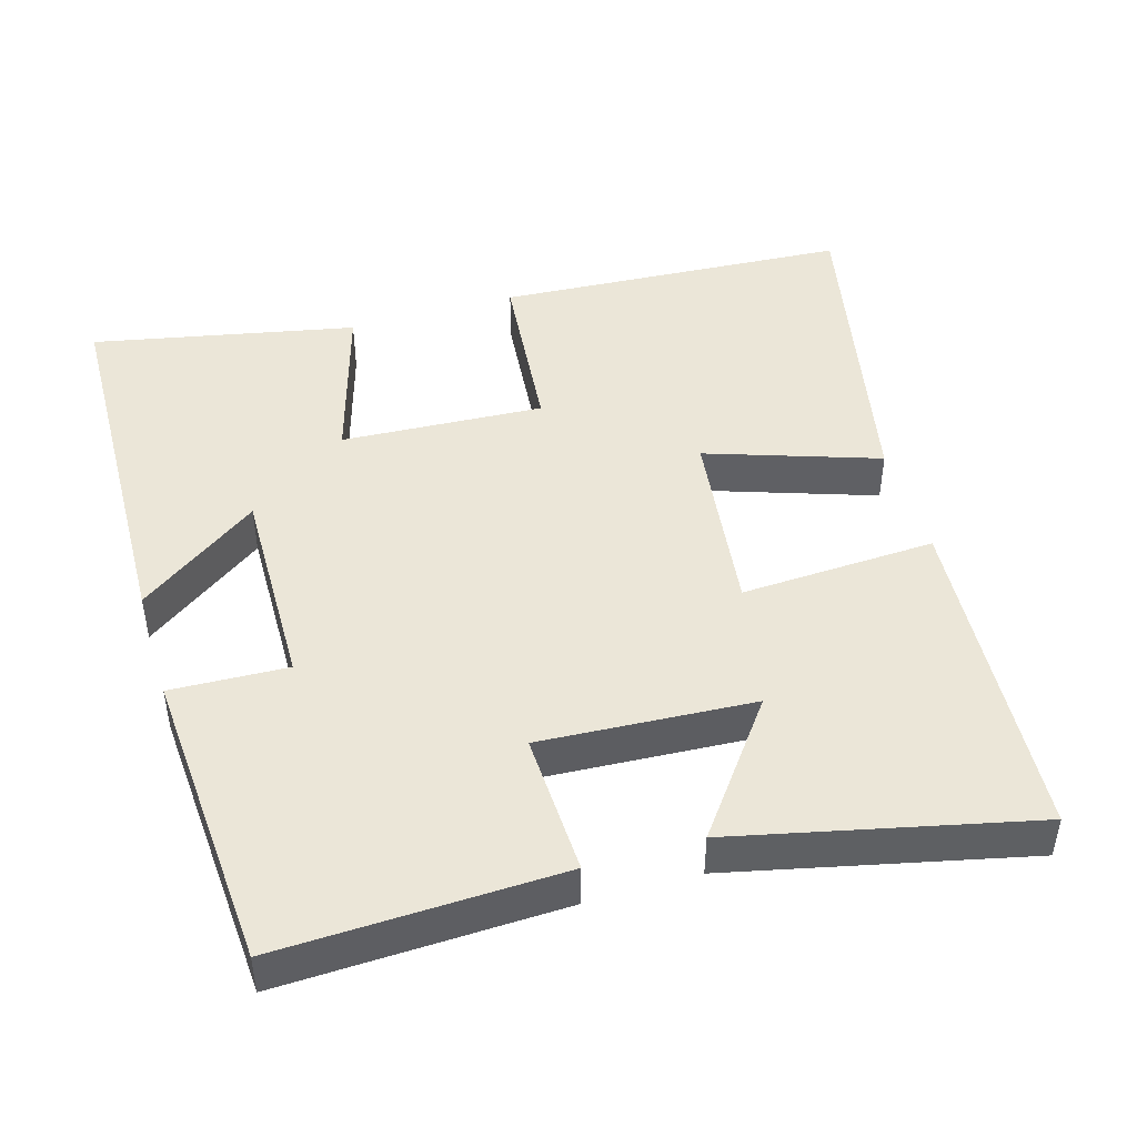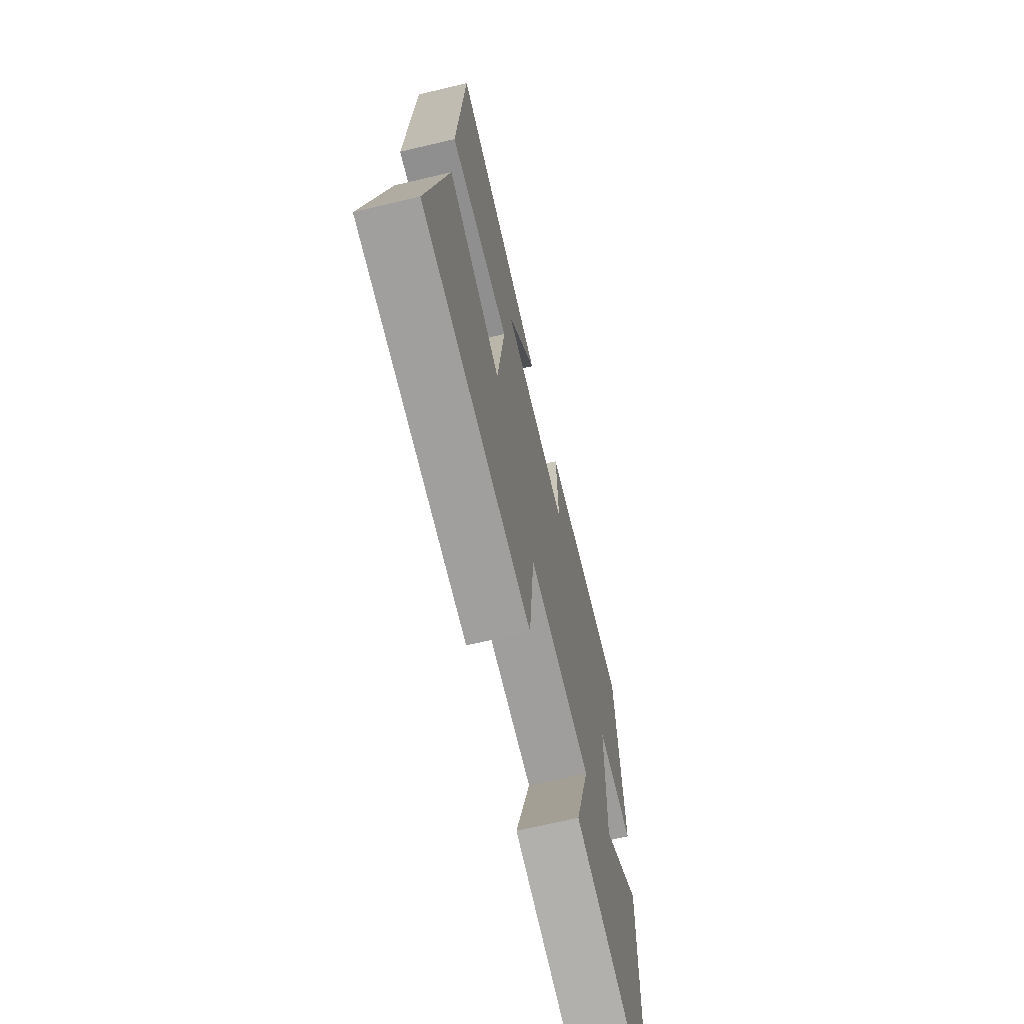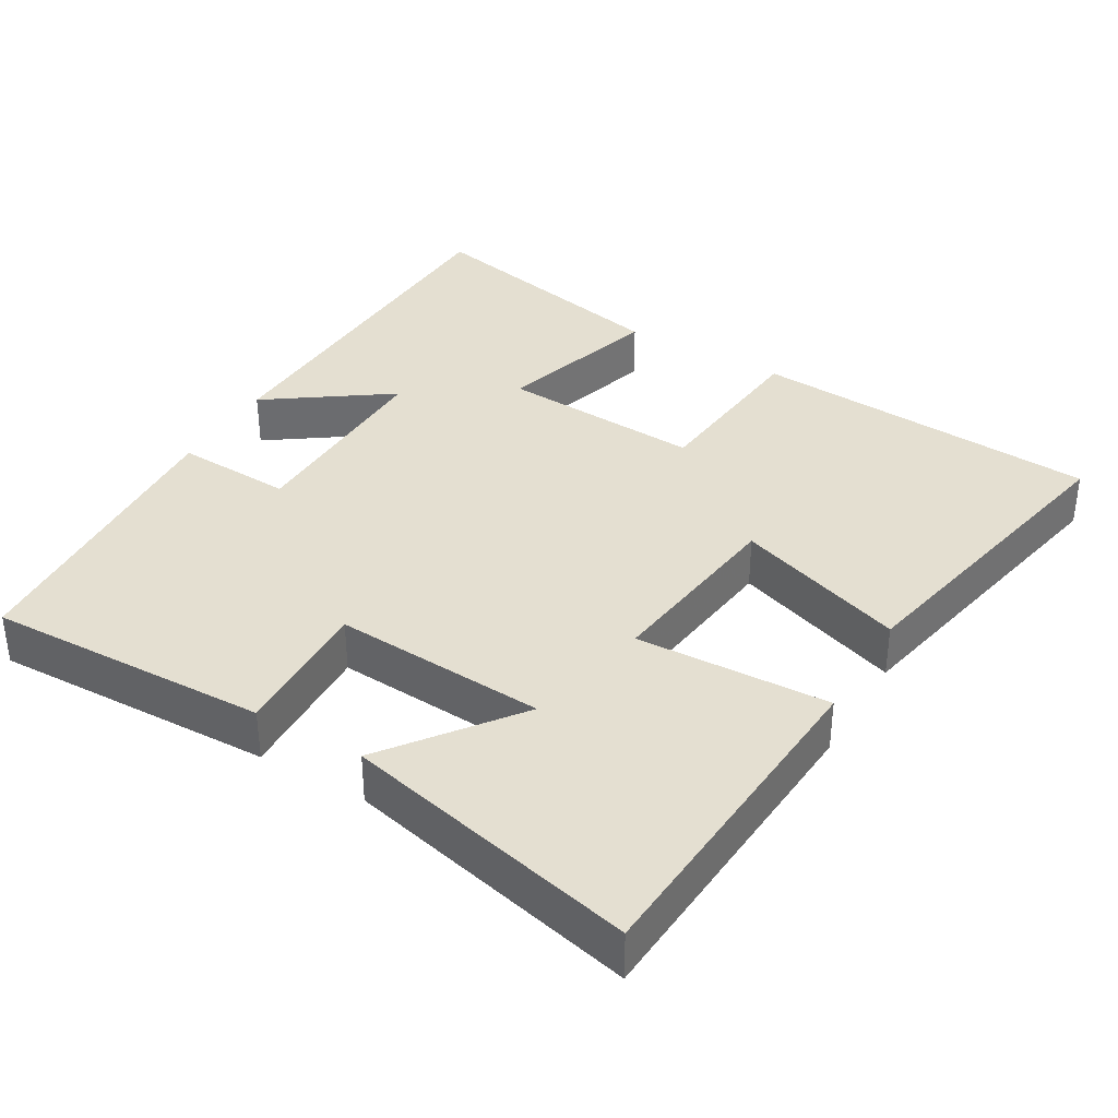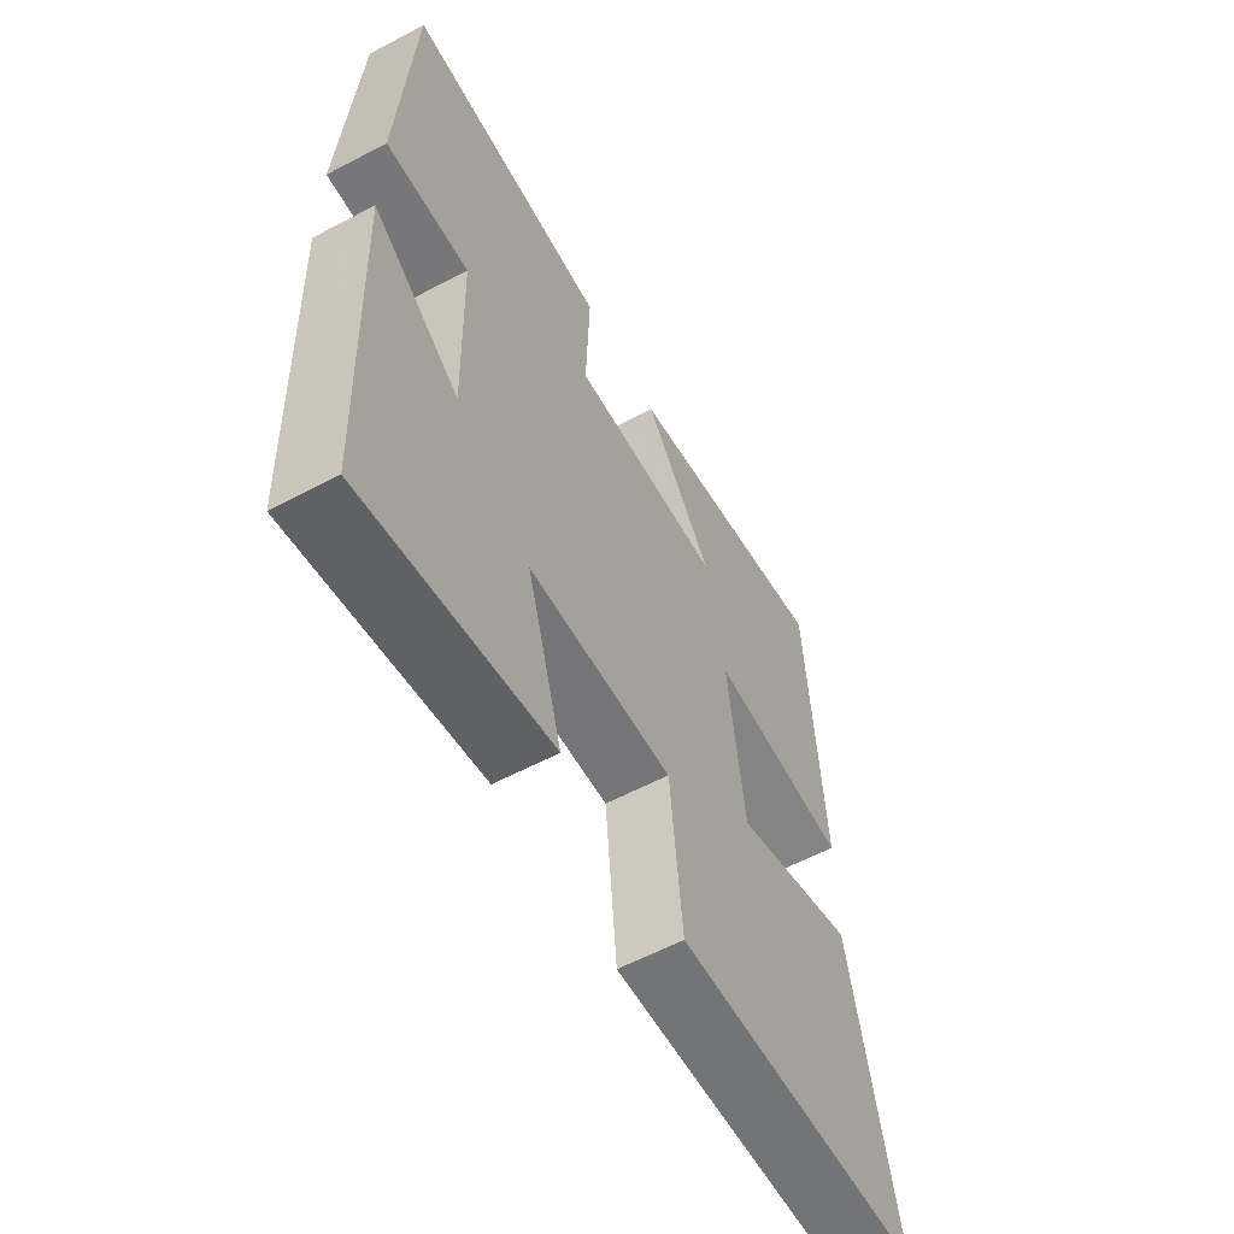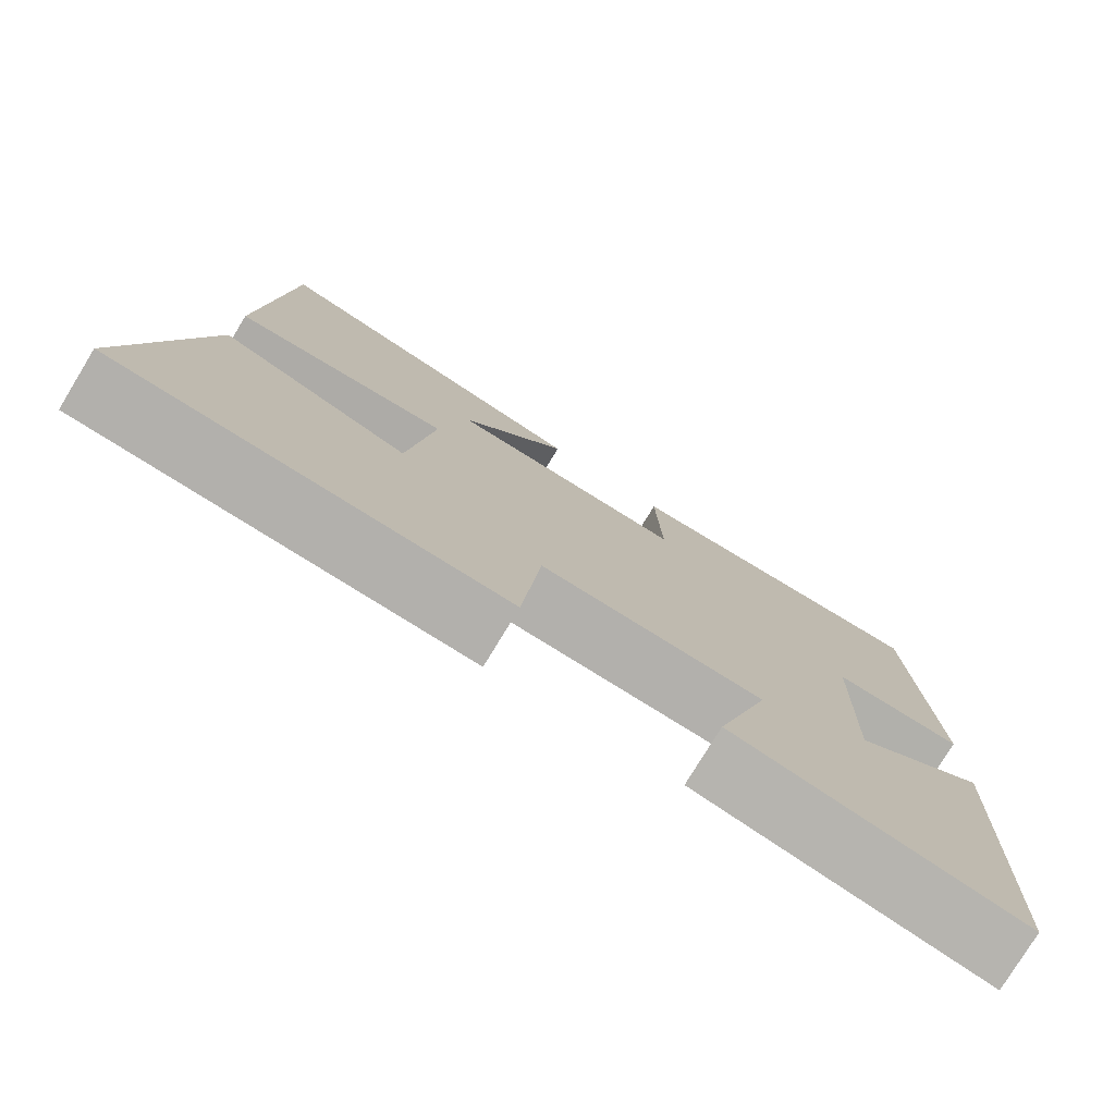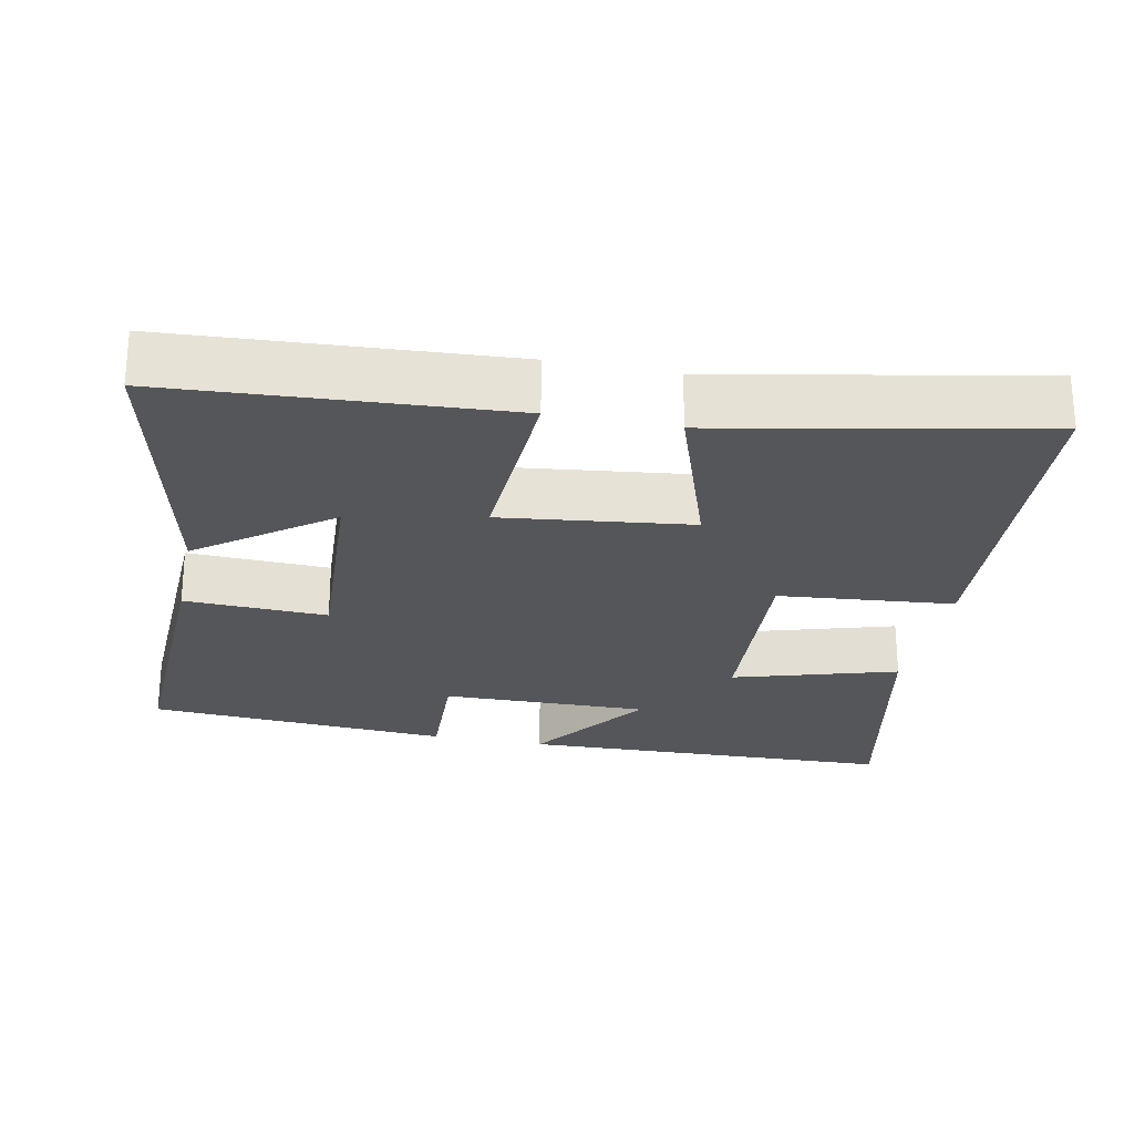
<metadata>
{"format":"obj","ext":"obj","renderer":"f3d","projection":"perspective","resolution":1024,"background":"white","views":[{"elev":46.4,"azim":-16.6,"up":"+Y"},{"elev":-67.8,"azim":103.4,"up":"+Z"},{"elev":36.6,"azim":30.5,"up":"+Y"},{"elev":-59.3,"azim":-61.5,"up":"+Z"},{"elev":-77.5,"azim":148.7,"up":"+Z"},{"elev":-25.6,"azim":78.4,"up":"+Y"}]}
</metadata>
<code>
v -0.482 0.07 -0.574
v -0.5 0.07 -0.06
v -0.334 0.07 -0.177
v -0.34 0.07 0.105
v -0.5 0.07 0.098
v -0.474 0.07 0.512
v -0.087 0.07 0.5
v -0.094 0.07 0.305
v 0.198 0.07 0.323
v 0.065 0.07 0.5
v 0.47 0.07 0.593
v 0.5 0.07 0.133
v 0.234 0.07 0.145
v 0.266 0.07 -0.113
v 0.5 0.07 -0.033
v 0.588 0.07 -0.469
v 0.108 0.07 -0.5
v 0.085 0.07 -0.261
v -0.191 0.07 -0.277
v -0.124 0.07 -0.5
v -0.482 0 -0.574
v -0.5 0 -0.06
v -0.334 0 -0.177
v -0.34 0 0.105
v -0.5 0 0.098
v -0.474 0 0.512
v -0.087 0 0.5
v -0.094 0 0.305
v 0.198 0 0.323
v 0.065 0 0.5
v 0.47 0 0.593
v 0.5 0 0.133
v 0.234 0 0.145
v 0.266 0 -0.113
v 0.5 0 -0.033
v 0.588 0 -0.469
v 0.108 0 -0.5
v 0.085 0 -0.261
v -0.191 0 -0.277
v -0.124 0 -0.5
f 19 20 1
f 15 16 17 18
f 14 15 18 19
f 13 14 19
f 11 12 13
f 11 13 19
f 9 10 11
f 9 11 19 1
f 5 6 7 8
f 4 5 8 9
f 3 4 9
f 1 2 3
f 1 3 9
f 21 40 39
f 38 37 36 35
f 39 38 35 34
f 39 34 33
f 33 32 31
f 39 33 31
f 31 30 29
f 21 39 31 29
f 28 27 26 25
f 29 28 25 24
f 29 24 23
f 23 22 21
f 29 23 21
f 1 21 22 2
f 2 22 23 3
f 3 23 24 4
f 4 24 25 5
f 5 25 26 6
f 6 26 27 7
f 7 27 28 8
f 8 28 29 9
f 9 29 30 10
f 10 30 31 11
f 11 31 32 12
f 12 32 33 13
f 13 33 34 14
f 14 34 35 15
f 15 35 36 16
f 16 36 37 17
f 17 37 38 18
f 18 38 39 19
f 19 39 40 20
f 20 40 21 1

</code>
